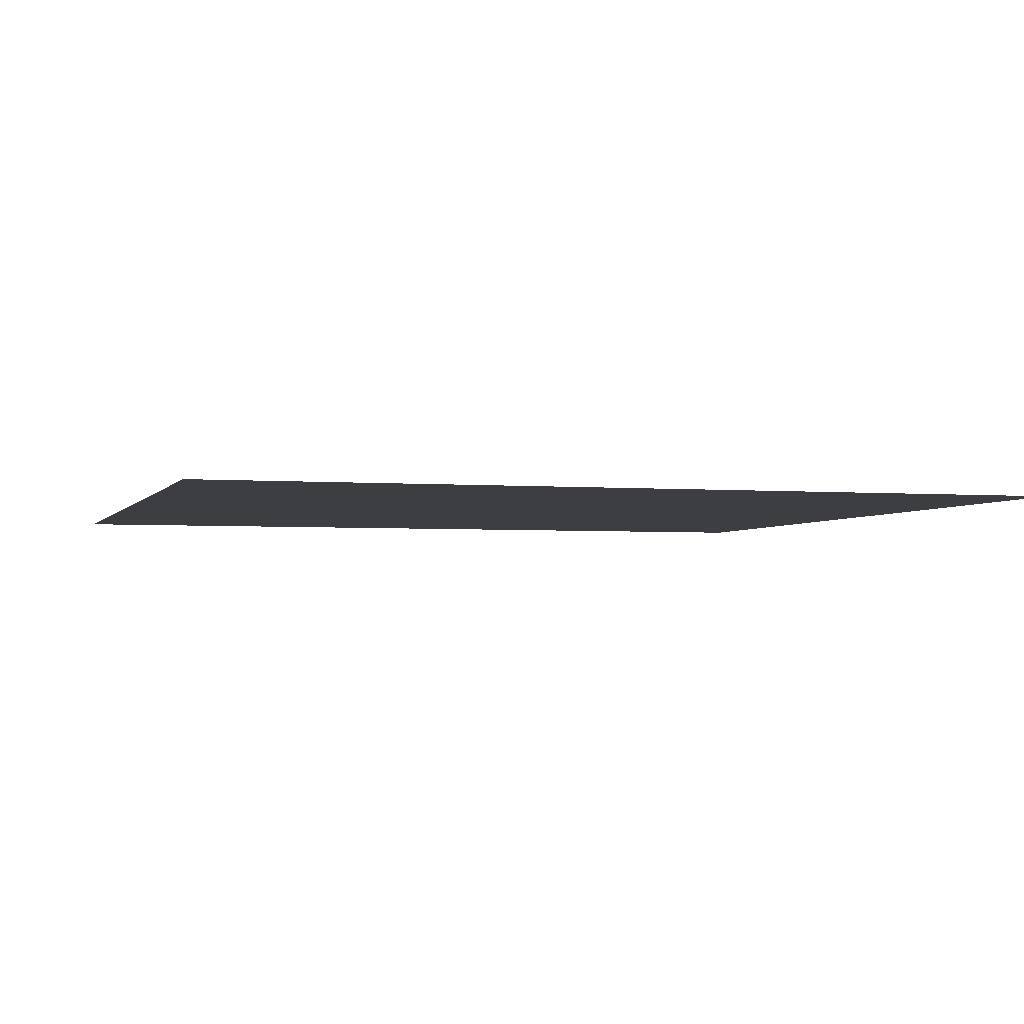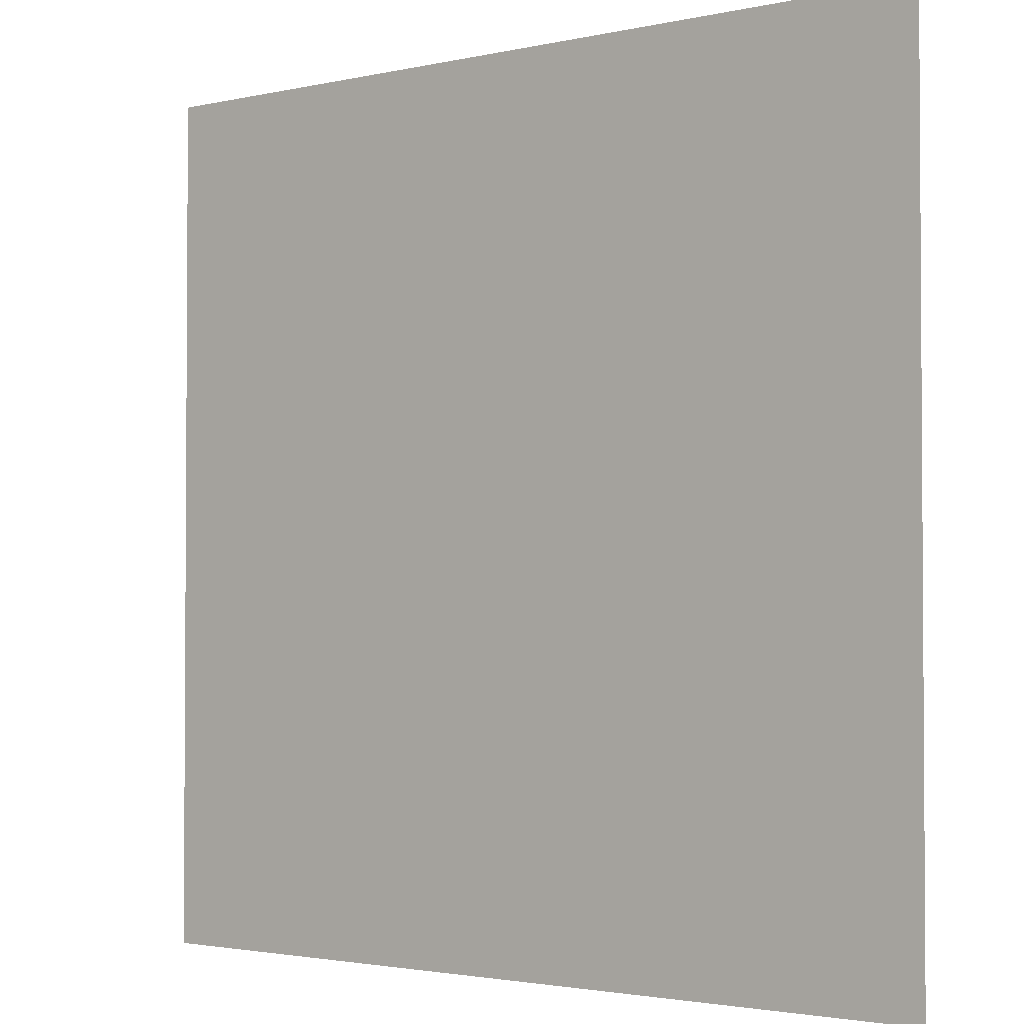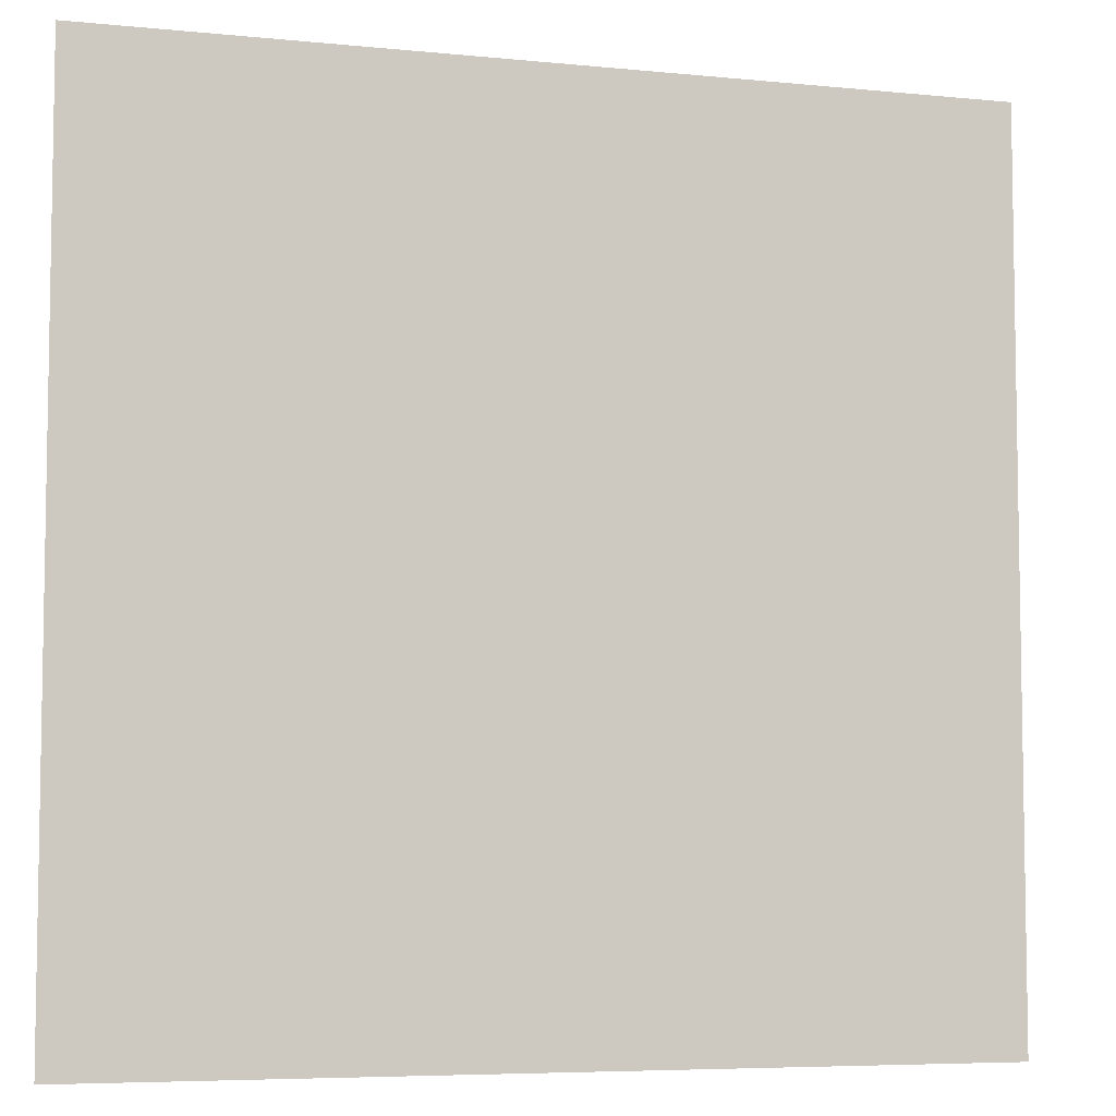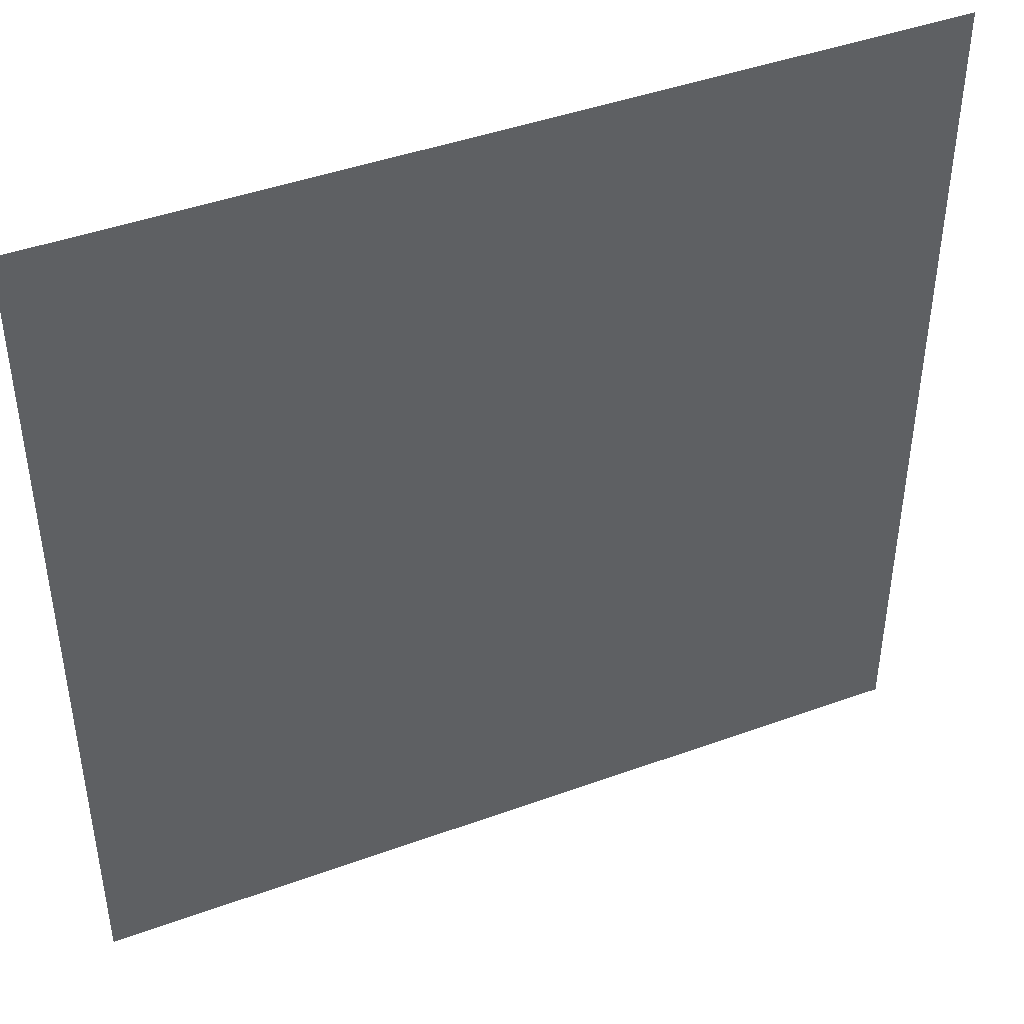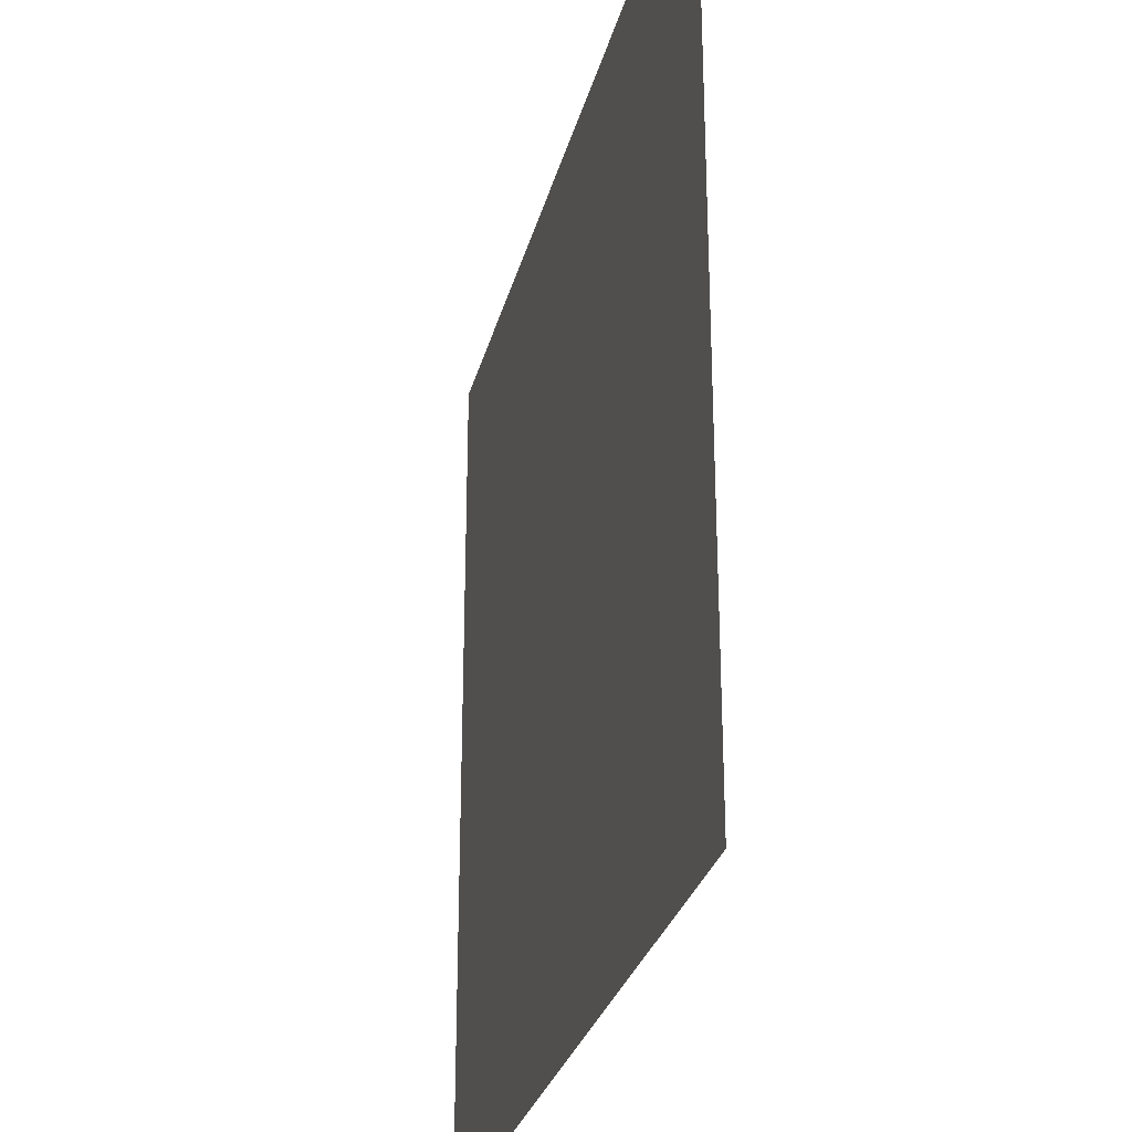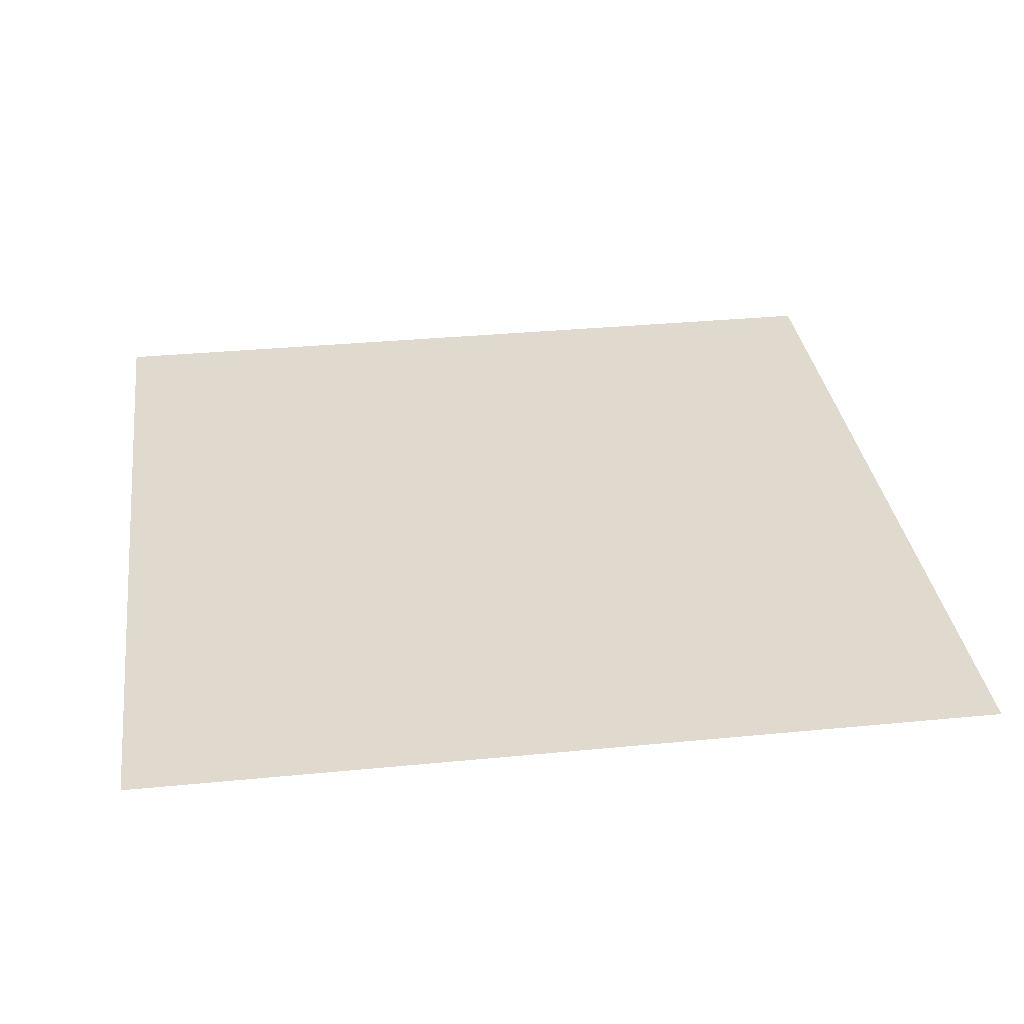
<metadata>
{"format":"obj","ext":"obj","renderer":"f3d","projection":"perspective","resolution":1024,"background":"white","views":[{"elev":-3.1,"azim":73.4,"up":"+Z"},{"elev":-2.3,"azim":38.7,"up":"+Y"},{"elev":-6.2,"azim":-16.8,"up":"+Y"},{"elev":43.9,"azim":-23.1,"up":"+Y"},{"elev":-28.5,"azim":76.4,"up":"+Y"},{"elev":32.8,"azim":-97.7,"up":"+Z"}]}
</metadata>
<code>
v 552 2976 -4072
v 552 4000 -4072
v 880 4000 -4072
v 880 2976 -4072
v 552 2976 -4072
v 880 4000 -4072
v 1576 2976 -4072
v 1168 2976 -4072
v 1168 4000 -4072
v 1576 4000 -4072
v 1576 2976 -4072
v 1168 4000 -4072
v 880 2976 -4072
v 880 4000 -4072
v 1168 4000 -4072
v 1168 2976 -4072
v 880 2976 -4072
v 1168 4000 -4072
f 1 2 3
f 4 5 6
f 7 8 9
f 10 11 12
f 13 14 15
f 16 17 18

</code>
